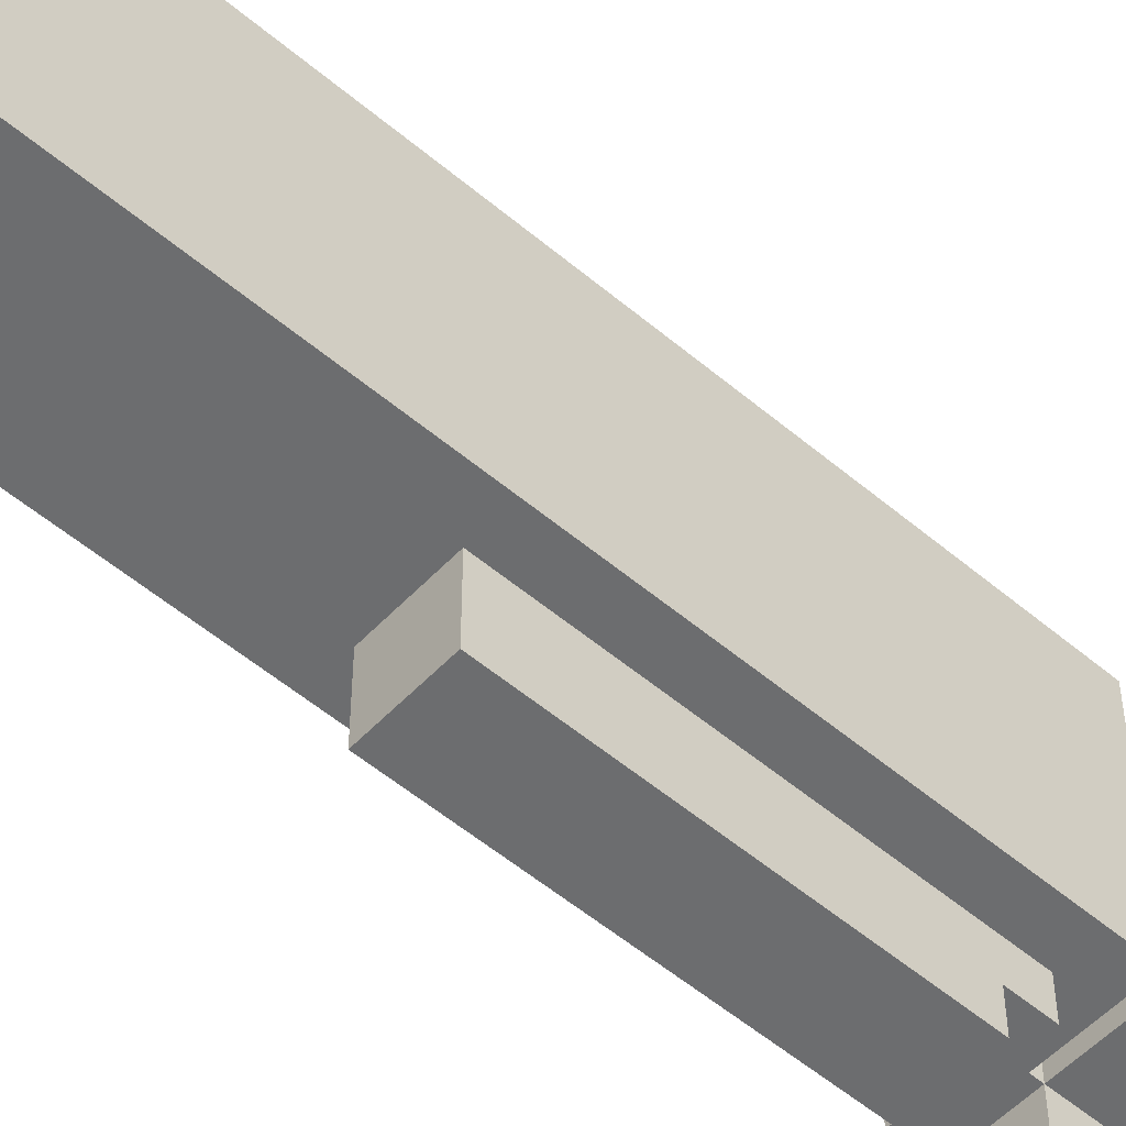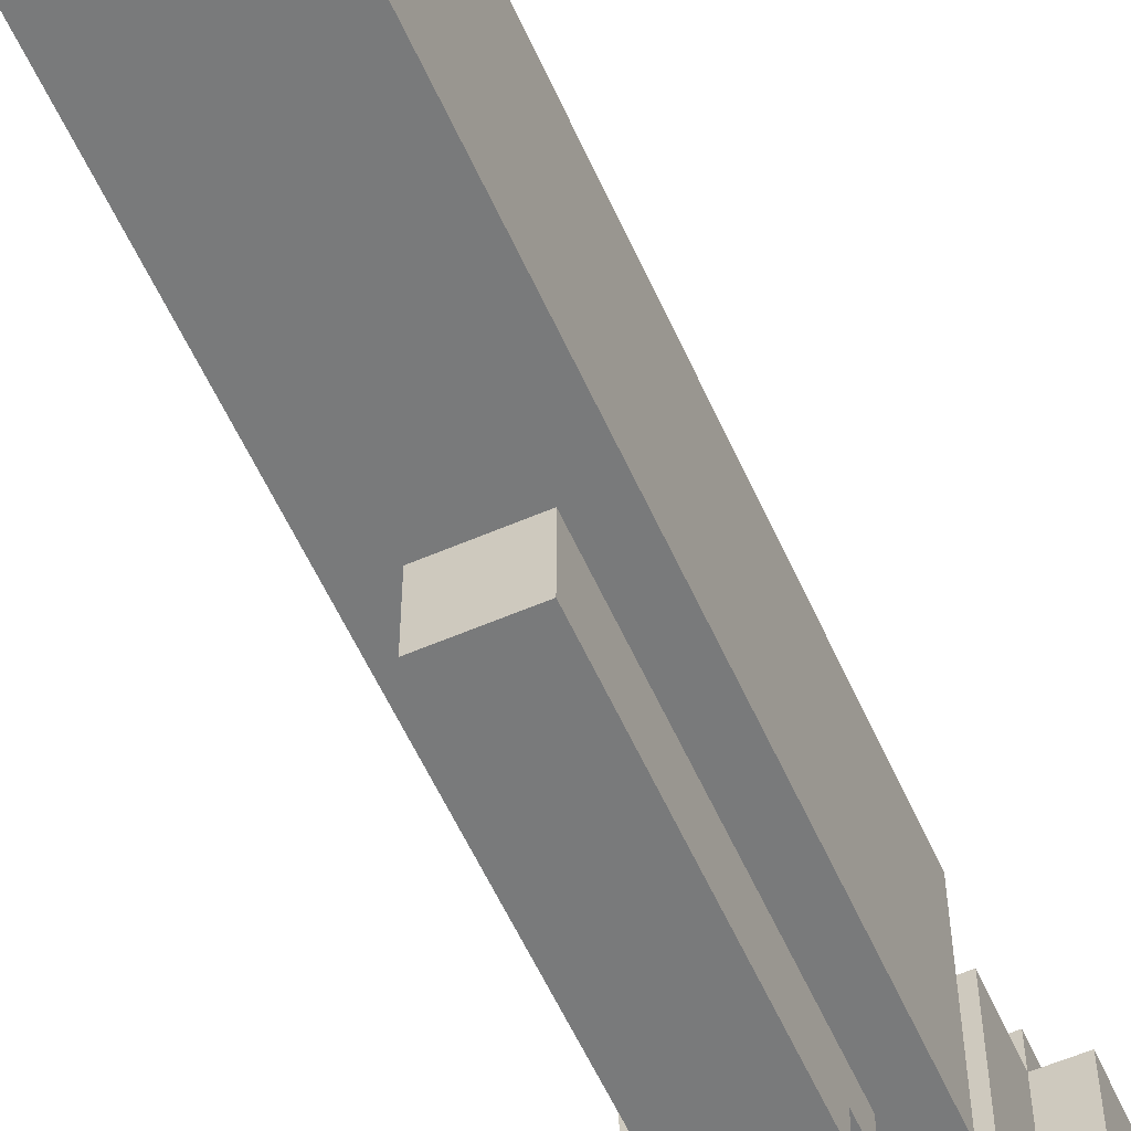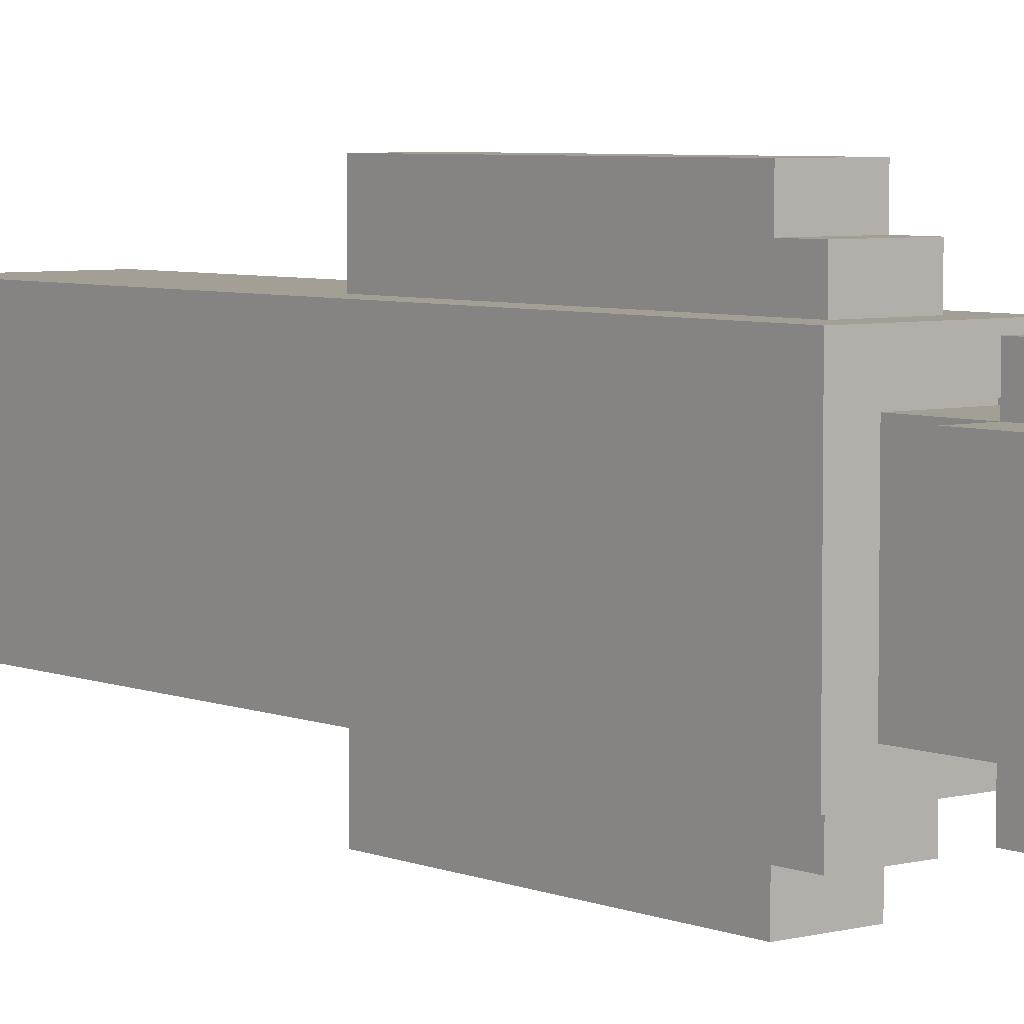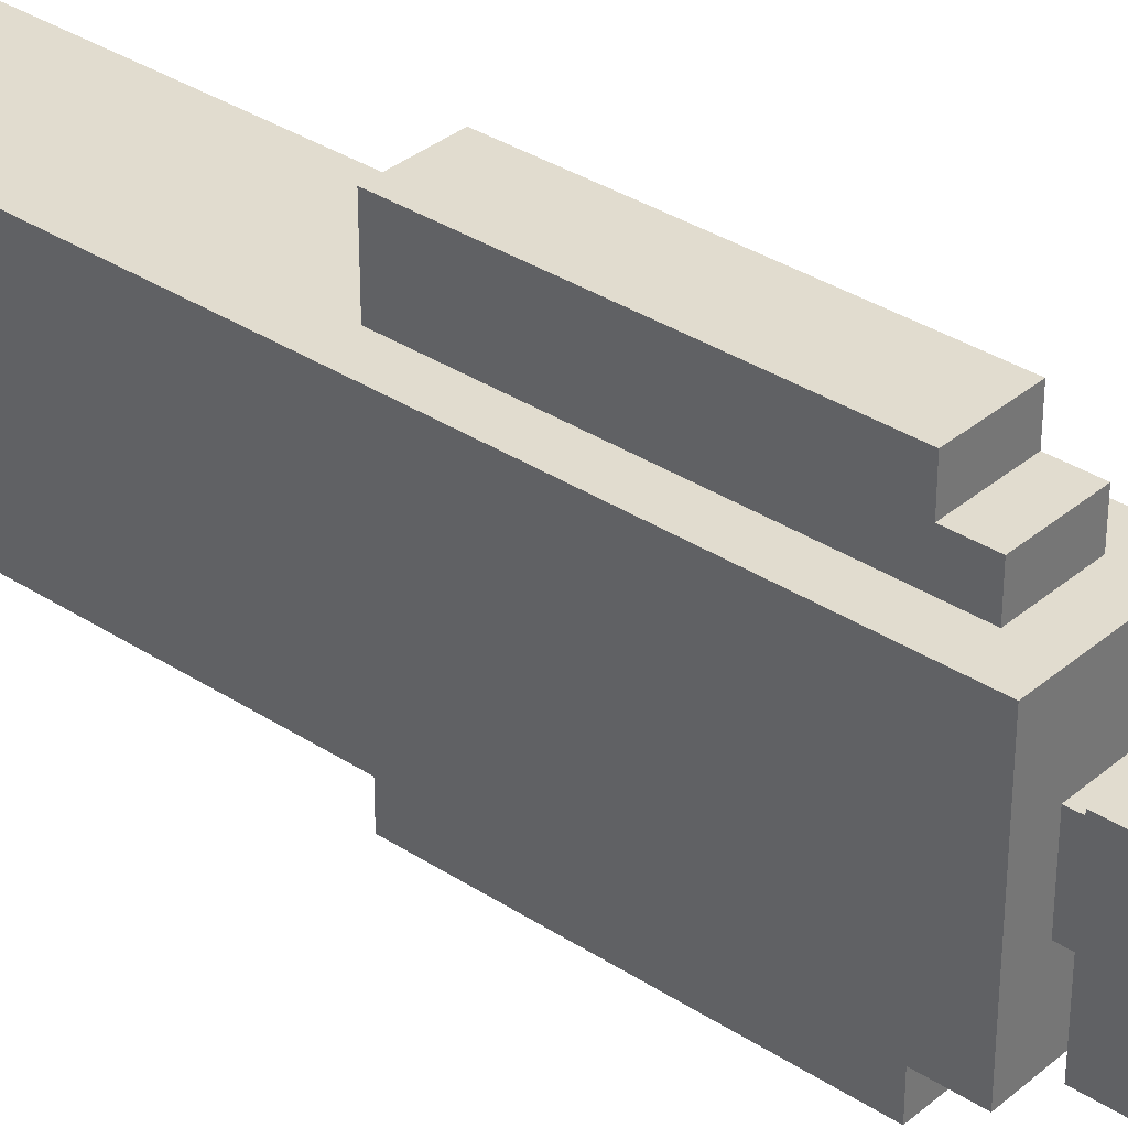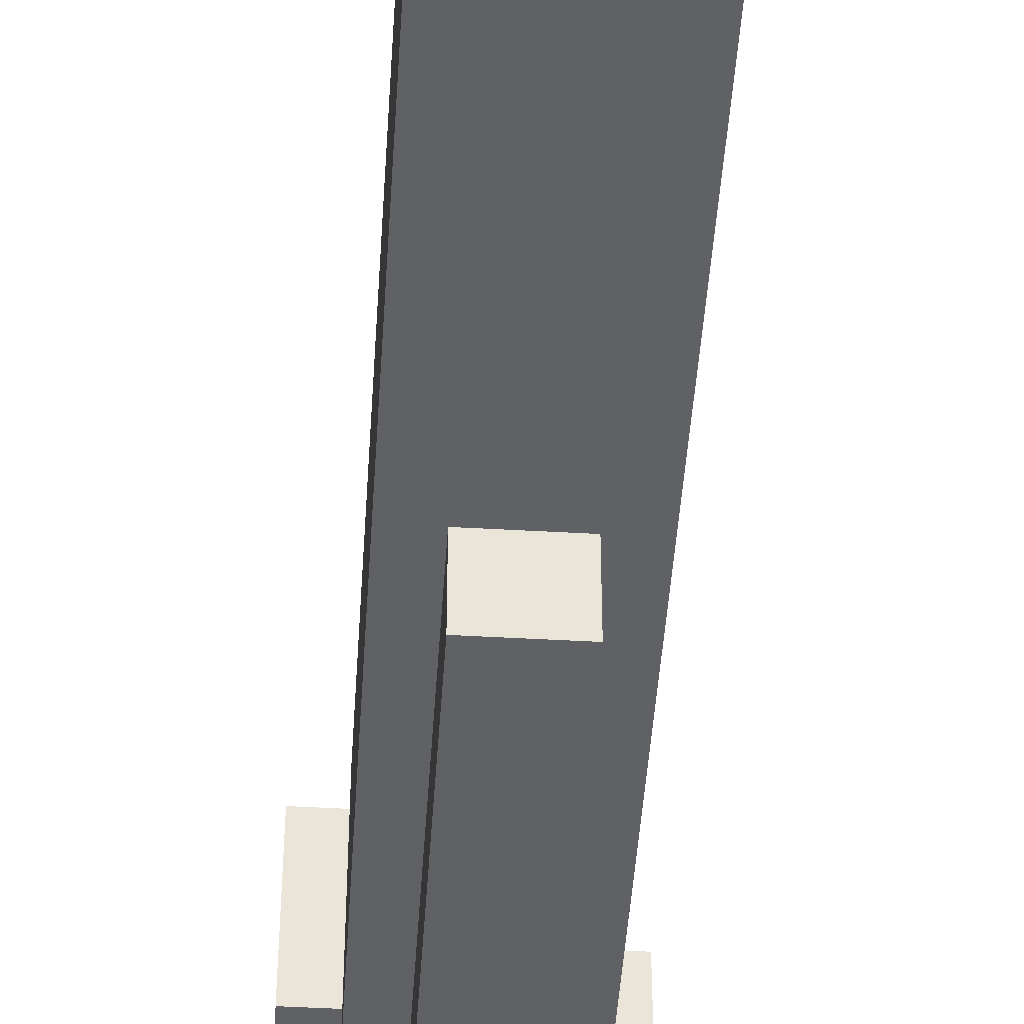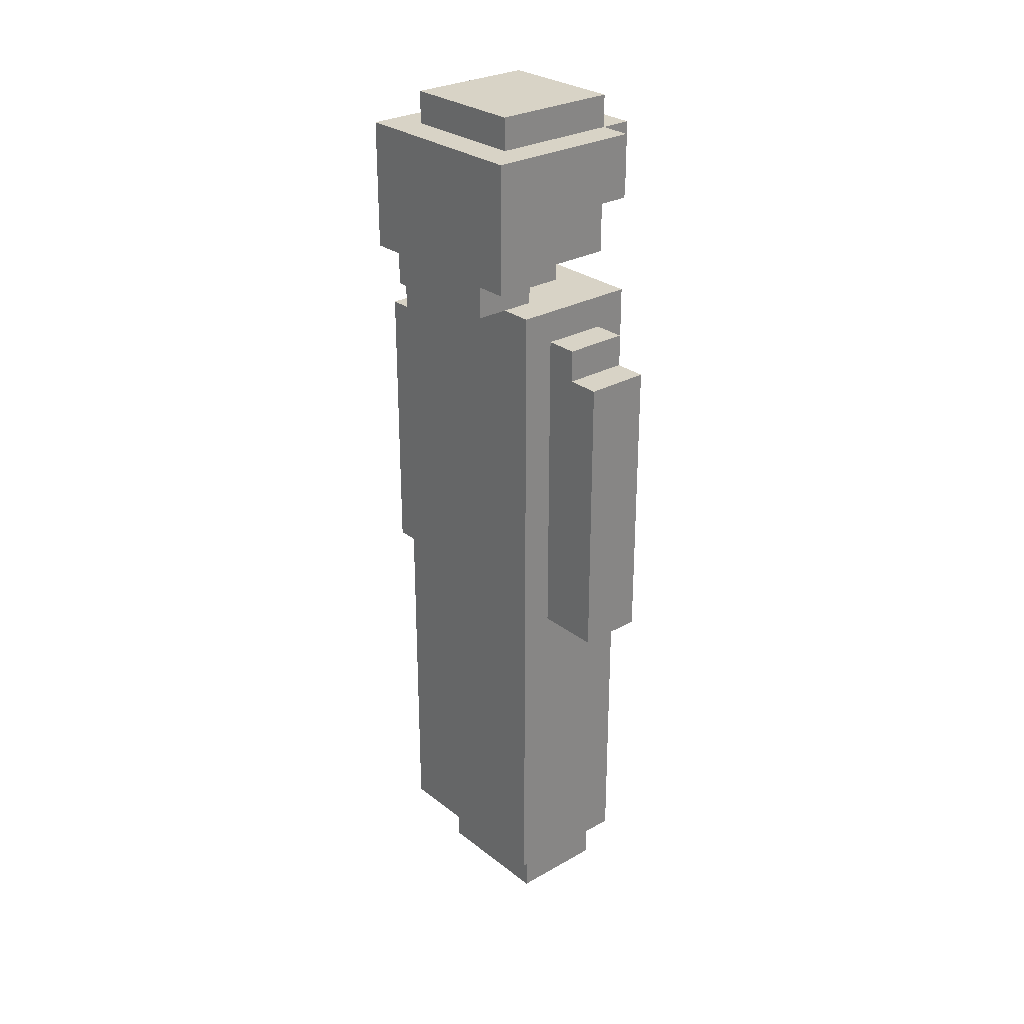
<metadata>
{"format":"obj","ext":"obj","renderer":"f3d","projection":"perspective","resolution":1024,"background":"white","views":[{"elev":-53.9,"azim":48.0,"up":"+Z"},{"elev":-58.0,"azim":24.1,"up":"+Z"},{"elev":5.3,"azim":141.1,"up":"+Z"},{"elev":34.2,"azim":131.4,"up":"+Z"},{"elev":-46.7,"azim":-3.7,"up":"+Z"},{"elev":27.9,"azim":-40.6,"up":"+Y"}]}
</metadata>
<code>
g LD_person_lady
v -4 23 2
v -4 23 -2
v -4 24 3
v -4 24 2
v -4 24 -2
v -4 24 -3
v -4 28 3
v -4 28 -3
v -3 2 3
v -3 2 -3
v -3 21 1
v -3 21 -1
v -3 22 2
v -3 22 1
v -3 22 -1
v -3 22 -2
v -3 23 3
v -3 23 2
v -3 23 -2
v -3 23 -3
v -3 28 2
v -3 28 -2
v -3 29 2
v -3 29 -2
v -2 0 2
v -2 0 -2
v -2 1 2
v -2 1 -2
v -2 2 2
v -2 2 -2
v -2 12 5
v -2 12 3
v -2 12 -3
v -2 12 -5
v -2 21 5
v -2 21 4
v -2 21 -4
v -2 21 -5
v -2 22 4
v -2 22 3
v -2 22 -3
v -2 22 -4
v -2 23 2
v -2 23 1
v -2 23 -1
v -2 23 -2
v -2 24 3
v -2 24 2
v -2 24 1
v -2 24 -1
v -2 24 -2
v -2 24 -3
v -2 26 3
v -2 26 2
v -2 26 -2
v -2 26 -3
v 0 1 2
v 0 1 -2
v 0 2 2
v 0 2 -2
v 0 12 5
v 0 12 3
v 0 12 -3
v 0 12 -5
v 0 21 5
v 0 21 4
v 0 21 -4
v 0 21 -5
v 0 22 4
v 0 22 3
v 0 22 -3
v 0 22 -4
v 0 23 1
v 0 23 -1
v 0 24 1
v 0 24 -1
v 1 0 2
v 1 0 -2
v 1 1 2
v 1 1 -2
v 1 2 3
v 1 2 -3
v 1 21 1
v 1 21 -1
v 1 22 2
v 1 22 1
v 1 22 -1
v 1 22 -2
v 1 23 3
v 1 23 2
v 1 23 -2
v 1 23 -3
v 1 24 2
v 1 24 -2
v 1 26 3
v 1 26 2
v 1 26 -0
v 1 26 -2
v 1 26 -3
v 1 27 -0
v 1 27 -2
v 1 28 3
v 1 28 2
v 1 28 -2
v 1 28 -3
v 1 29 2
v 1 29 -2
v 2 26 2
v 2 26 -0
v 2 27 -0
v 2 27 -2
v 2 28 2
v 2 28 -2
v -2 12 5
v -2 21 5
v 0 12 5
v 0 21 5
v -2 21 4
v -2 22 4
v 0 21 4
v 0 22 4
v -4 24 3
v -4 28 3
v -3 2 3
v -3 23 3
v -2 12 3
v -2 22 3
v -2 24 3
v -2 26 3
v 0 12 3
v 0 22 3
v 1 2 3
v 1 23 3
v 1 26 3
v 1 28 3
v -4 23 2
v -4 24 2
v -3 23 2
v -3 28 2
v -3 29 2
v -2 0 2
v -2 1 2
v -2 2 2
v -2 23 2
v -2 24 2
v -2 26 2
v 0 1 2
v 0 2 2
v 1 0 2
v 1 1 2
v 1 24 2
v 1 26 2
v 1 28 2
v 1 29 2
v 2 26 2
v 2 28 2
v -2 23 1
v -2 24 1
v 0 23 1
v 0 24 1
v 1 26 -0
v 1 27 -0
v 2 26 -0
v 2 27 -0
v -2 23 -1
v -2 24 -1
v 0 23 -1
v 0 24 -1
v -4 23 -2
v -4 24 -2
v -3 23 -2
v -3 28 -2
v -3 29 -2
v -2 0 -2
v -2 1 -2
v -2 2 -2
v -2 23 -2
v -2 24 -2
v -2 26 -2
v 0 1 -2
v 0 2 -2
v 1 0 -2
v 1 1 -2
v 1 24 -2
v 1 26 -2
v 1 27 -2
v 1 28 -2
v 1 29 -2
v 2 27 -2
v 2 28 -2
v -4 24 -3
v -4 28 -3
v -3 2 -3
v -3 23 -3
v -2 12 -3
v -2 22 -3
v -2 24 -3
v -2 26 -3
v 0 12 -3
v 0 22 -3
v 1 2 -3
v 1 23 -3
v 1 26 -3
v 1 28 -3
v -2 21 -4
v -2 22 -4
v 0 21 -4
v 0 22 -4
v -2 12 -5
v -2 21 -5
v 0 12 -5
v 0 21 -5
v -2 0 2
v 1 0 2
v -2 0 -2
v 1 0 -2
v -3 2 3
v 1 2 3
v -2 2 2
v 0 2 2
v -2 2 -2
v 0 2 -2
v -3 2 -3
v 1 2 -3
v -2 12 5
v 0 12 5
v -2 12 3
v 0 12 3
v -2 12 -3
v 0 12 -3
v -2 12 -5
v 0 12 -5
v -4 23 2
v -3 23 2
v -4 23 -2
v -3 23 -2
v -4 24 3
v -2 24 3
v -4 24 2
v -2 24 2
v 1 24 2
v -2 24 1
v 0 24 1
v -2 24 -1
v 0 24 -1
v -4 24 -2
v -2 24 -2
v 1 24 -2
v -4 24 -3
v -2 24 -3
v -2 26 3
v 1 26 3
v -2 26 2
v 1 26 2
v 2 26 2
v 1 26 -0
v 2 26 -0
v -2 26 -2
v 1 26 -2
v -2 26 -3
v 1 26 -3
v 1 27 -0
v 2 27 -0
v 1 27 -2
v 2 27 -2
v 0 1 2
v 1 1 2
v 0 1 -2
v 1 1 -2
v -2 21 5
v 0 21 5
v -2 21 4
v 0 21 4
v -2 21 -4
v 0 21 -4
v -2 21 -5
v 0 21 -5
v -2 22 4
v 0 22 4
v -2 22 3
v 0 22 3
v -2 22 -3
v 0 22 -3
v -2 22 -4
v 0 22 -4
v -3 23 3
v 1 23 3
v -3 23 2
v -2 23 2
v 1 23 2
v -2 23 1
v 0 23 1
v -2 23 -1
v 0 23 -1
v -3 23 -2
v -2 23 -2
v 1 23 -2
v -3 23 -3
v 1 23 -3
v -4 28 3
v 1 28 3
v -3 28 2
v 1 28 2
v 2 28 2
v -3 28 -2
v 1 28 -2
v 2 28 -2
v -4 28 -3
v 1 28 -3
v -3 29 2
v 1 29 2
v -3 29 -2
v 1 29 -2
f 4 2 1
f 5 2 4
f 7 4 3
f 7 6 5
f 7 5 4
f 8 6 7
f 11 10 9
f 12 10 11
f 13 11 9
f 14 12 11
f 14 11 13
f 15 10 12
f 15 12 14
f 16 10 15
f 17 13 9
f 18 14 13
f 18 13 17
f 18 15 14
f 18 16 15
f 19 10 16
f 19 16 18
f 20 10 19
f 23 22 21
f 24 22 23
f 27 26 25
f 28 26 27
f 29 28 27
f 30 28 29
f 35 32 31
f 36 32 35
f 37 34 33
f 38 34 37
f 39 32 36
f 40 32 39
f 41 37 33
f 42 37 41
f 43 44 48
f 48 44 49
f 45 46 50
f 50 46 51
f 47 48 53
f 53 48 54
f 51 52 55
f 55 52 56
f 57 58 59
f 59 58 60
f 61 62 65
f 65 62 66
f 63 64 67
f 67 64 68
f 66 62 69
f 69 62 70
f 63 67 71
f 71 67 72
f 73 74 75
f 75 74 76
f 77 78 79
f 79 78 80
f 81 82 83
f 83 82 84
f 81 83 85
f 83 84 86
f 85 83 86
f 84 82 87
f 86 84 87
f 87 82 88
f 81 85 89
f 85 86 90
f 89 85 90
f 86 87 90
f 87 88 90
f 88 82 91
f 90 88 91
f 91 82 92
f 93 94 96
f 96 94 97
f 97 94 98
f 97 98 100
f 98 99 101
f 100 98 101
f 95 96 102
f 102 96 103
f 101 99 104
f 104 99 105
f 103 104 106
f 106 104 107
f 108 109 110
f 108 110 112
f 110 111 112
f 112 111 113
f 116 115 114
f 117 115 116
f 120 119 118
f 121 119 120
f 126 125 124
f 127 125 126
f 128 123 122
f 129 123 128
f 130 126 124
f 131 125 127
f 132 130 124
f 132 131 130
f 133 125 131
f 133 131 132
f 134 123 129
f 135 123 134
f 138 137 136
f 144 137 138
f 145 137 144
f 147 143 142
f 147 142 141
f 148 143 147
f 149 147 141
f 150 147 149
f 151 146 145
f 152 146 151
f 153 140 139
f 154 140 153
f 155 153 152
f 156 153 155
f 159 158 157
f 160 158 159
f 161 162 163
f 163 162 164
f 165 166 167
f 167 166 168
f 169 170 171
f 171 170 177
f 177 170 178
f 175 176 180
f 174 175 180
f 180 176 181
f 174 180 182
f 182 180 183
f 178 179 184
f 184 179 185
f 172 173 187
f 187 173 188
f 186 187 189
f 189 187 190
f 193 194 195
f 195 194 196
f 191 192 197
f 197 192 198
f 193 195 199
f 196 194 200
f 193 199 201
f 199 200 201
f 200 194 202
f 201 200 202
f 198 192 203
f 203 192 204
f 205 206 207
f 207 206 208
f 209 210 211
f 211 210 212
f 215 214 213
f 216 214 215
f 219 218 217
f 220 218 219
f 221 219 217
f 222 218 220
f 223 221 217
f 223 222 221
f 224 218 222
f 224 222 223
f 227 226 225
f 228 226 227
f 231 230 229
f 232 230 231
f 235 234 233
f 236 234 235
f 239 238 237
f 240 238 239
f 242 241 240
f 243 241 242
f 245 241 243
f 247 245 244
f 248 241 245
f 248 245 247
f 249 247 246
f 250 247 249
f 253 252 251
f 254 252 253
f 256 255 254
f 257 255 256
f 260 259 258
f 261 259 260
f 264 263 262
f 265 263 264
f 266 267 268
f 268 267 269
f 270 271 272
f 272 271 273
f 274 275 276
f 276 275 277
f 278 279 280
f 280 279 281
f 282 283 284
f 284 283 285
f 286 287 288
f 288 287 289
f 289 287 290
f 289 290 291
f 291 290 292
f 292 290 294
f 293 294 296
f 294 290 297
f 296 294 297
f 295 296 298
f 296 297 298
f 298 297 299
f 300 301 302
f 302 301 303
f 300 302 305
f 303 304 306
f 306 304 307
f 300 305 308
f 305 306 308
f 308 306 309
f 310 311 312
f 312 311 313

</code>
